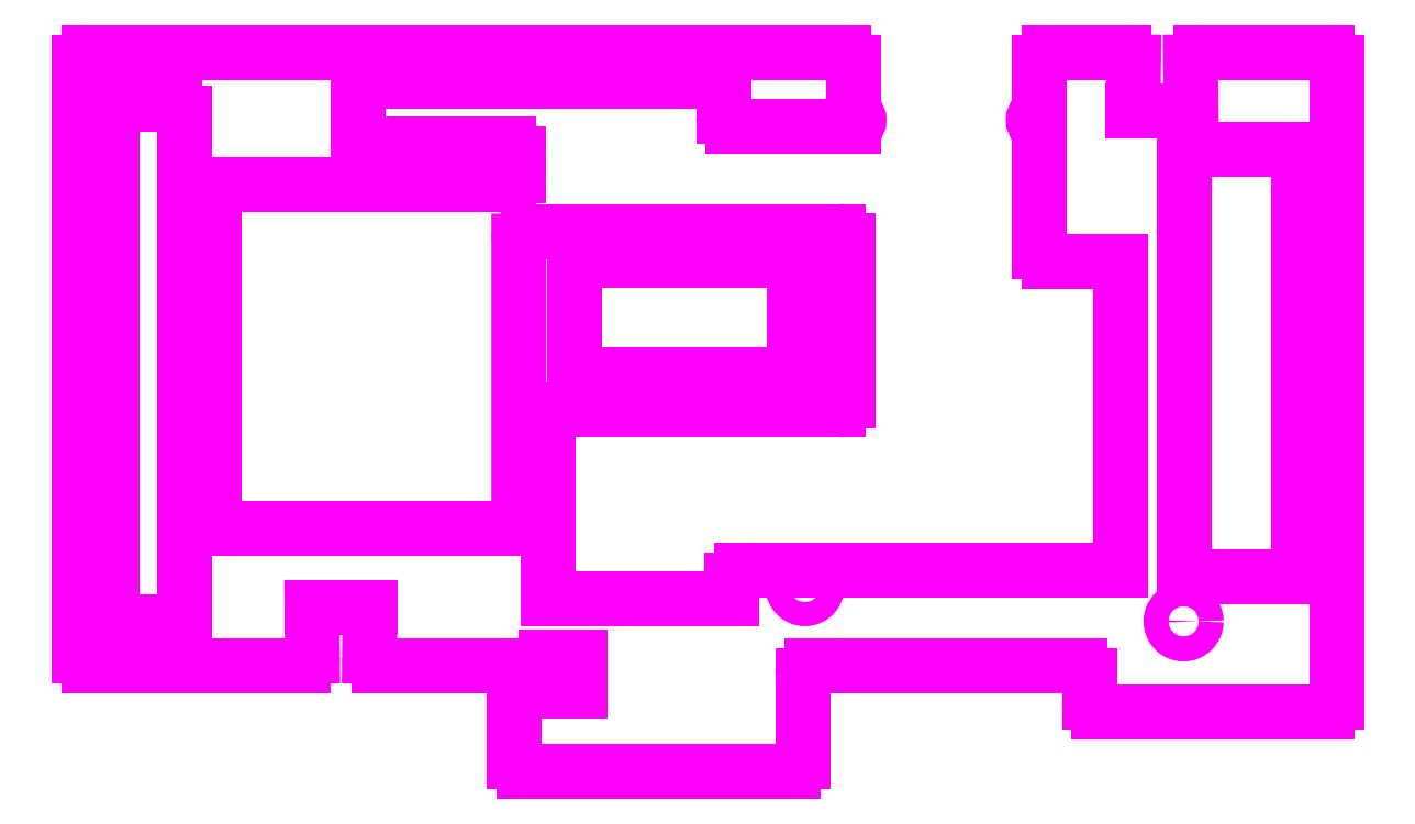
<metadata>
{"format":"dxf","ext":"dxf","renderer":"ezdxf+matplotlib","layout":"modelspace","background":"white","min_lineweight":24,"dpi":150}
</metadata>
<code>
0
SECTION
2
ENTITIES
0
LINE
8
KEEPOUTLAYER
10
179.1
20
159.3
30
0
11
179.1
21
182.8
31
0
0
LINE
8
KEEPOUTLAYER
10
179.1
20
182.8
30
0
11
224.4
21
182.8
31
0
0
LINE
8
KEEPOUTLAYER
10
224.4
20
159.3
30
0
11
224.4
21
182.8
31
0
0
LINE
8
KEEPOUTLAYER
10
179.1
20
159.3
30
0
11
224.4
21
159.3
31
0
0
LINE
8
KEEPOUTLAYER
10
211.8
20
210.6
30
0
11
236.6
21
210.6
31
0
0
LINE
8
KEEPOUTLAYER
10
167.4
20
200.5
30
0
11
167.4
21
204.9
31
0
0
LINE
8
KEEPOUTLAYER
10
291.9
20
118.9
30
0
11
291.9
21
182.7
31
0
0
LINE
8
KEEPOUTLAYER
10
284.6
20
182.7
30
0
11
291.9
21
182.7
31
0
0
LINE
8
KEEPOUTLAYER
10
78.56
20
225.9
30
0
11
234.6
21
225.9
31
0
0
LINE
8
KEEPOUTLAYER
10
236.6
20
213.1
30
0
11
236.6
21
223.9
31
0
0
LINE
8
KEEPOUTLAYER
10
211.6
20
112.9
30
0
11
211.6
21
116.9
31
0
0
LINE
8
KEEPOUTLAYER
10
213.6
20
118.9
30
0
11
229.6
21
118.9
31
0
0
LINE
8
KEEPOUTLAYER
10
235.6
20
153.9
30
0
11
235.6
21
186.9
31
0
0
LINE
8
KEEPOUTLAYER
10
169.4
20
188.9
30
0
11
233.6
21
188.9
31
0
0
LINE
8
KEEPOUTLAYER
10
236.6
20
210.6
30
0
11
236.6
21
210.6
31
0
0
LINE
8
KEEPOUTLAYER
10
173.6
20
112.9
30
0
11
173.6
21
151.9
31
0
0
LINE
8
KEEPOUTLAYER
10
173.6
20
112.9
30
0
11
211.6
21
112.9
31
0
0
LINE
8
KEEPOUTLAYER
10
173.6
20
151.9
30
0
11
233.6
21
151.9
31
0
0
LINE
8
KEEPOUTLAYER
10
167.4
20
127.5
30
0
11
167.4
21
186.9
31
0
0
LINE
8
KEEPOUTLAYER
10
104.4
20
198.5
30
0
11
165.4
21
198.5
31
0
0
LINE
8
KEEPOUTLAYER
10
104.4
20
127.5
30
0
11
167.4
21
127.5
31
0
0
LINE
8
KEEPOUTLAYER
10
104.4
20
127.5
30
0
11
104.4
21
198.5
31
0
0
LINE
8
KEEPOUTLAYER
10
336.6
20
91.54
30
0
11
336.6
21
223.9
31
0
0
LINE
8
KEEPOUTLAYER
10
287.4
20
89.54
30
0
11
334.6
21
89.54
31
0
0
LINE
8
KEEPOUTLAYER
10
285.4
20
91.54
30
0
11
285.4
21
97.04
31
0
0
LINE
8
KEEPOUTLAYER
10
228.1
20
99.04
30
0
11
283.4
21
99.04
31
0
0
LINE
8
KEEPOUTLAYER
10
226.1
20
79.19
30
0
11
226.1
21
97.04
31
0
0
LINE
8
KEEPOUTLAYER
10
168.6
20
77.19
30
0
11
224.1
21
77.19
31
0
0
LINE
8
KEEPOUTLAYER
10
166.6
20
79.19
30
0
11
166.6
21
97.04
31
0
0
LINE
8
KEEPOUTLAYER
10
138.6
20
99.04
30
0
11
164.6
21
99.04
31
0
0
LINE
8
KEEPOUTLAYER
10
76.56
20
101
30
0
11
76.56
21
223.9
31
0
0
LINE
8
KEEPOUTLAYER
10
229.6
20
118.9
30
0
11
291.9
21
118.9
31
0
0
LINE
8
KEEPOUTLAYER
10
173.1
20
93.94
30
0
11
173.1
21
100.9
31
0
0
LINE
8
KEEPOUTLAYER
10
173.1
20
100.9
30
0
11
180.1
21
100.9
31
0
0
LINE
8
KEEPOUTLAYER
10
180.1
20
93.94
30
0
11
180.1
21
100.9
31
0
0
LINE
8
KEEPOUTLAYER
10
173.1
20
93.94
30
0
11
180.1
21
93.94
31
0
0
LINE
8
KEEPOUTLAYER
10
98.29
20
110
30
0
11
98.29
21
213.2
31
0
0
LINE
8
KEEPOUTLAYER
10
85.25
20
108
30
0
11
96.29
21
108
31
0
0
LINE
8
KEEPOUTLAYER
10
83.25
20
110
30
0
11
83.25
21
213.2
31
0
0
LINE
8
KEEPOUTLAYER
10
85.25
20
215.2
30
0
11
96.29
21
215.2
31
0
0
LINE
8
KEEPOUTLAYER
10
134.3
20
208.9
30
0
11
134.3
21
217.9
31
0
0
LINE
8
KEEPOUTLAYER
10
136.3
20
206.9
30
0
11
165.4
21
206.9
31
0
0
LINE
8
KEEPOUTLAYER
10
136.3
20
219.9
30
0
11
207.8
21
219.9
31
0
0
LINE
8
KEEPOUTLAYER
10
209.8
20
212.6
30
0
11
209.8
21
217.9
31
0
0
LINE
8
KEEPOUTLAYER
10
328.6
20
119.5
30
0
11
328.6
21
203.9
31
0
0
LINE
8
KEEPOUTLAYER
10
307.2
20
205.9
30
0
11
326.6
21
205.9
31
0
0
LINE
8
KEEPOUTLAYER
10
305.2
20
119.5
30
0
11
305.2
21
203.9
31
0
0
LINE
8
KEEPOUTLAYER
10
307.2
20
117.5
30
0
11
326.6
21
117.5
31
0
0
LINE
8
KEEPOUTLAYER
10
277.1
20
225.9
30
0
11
292.6
21
225.9
31
0
0
LINE
8
KEEPOUTLAYER
10
275.1
20
213.1
30
0
11
275.1
21
223.9
31
0
0
LINE
8
KEEPOUTLAYER
10
275.1
20
189.4
30
0
11
275.1
21
210.6
31
0
0
LINE
8
KEEPOUTLAYER
10
275.1
20
184.7
30
0
11
275.1
21
189.4
31
0
0
LINE
8
KEEPOUTLAYER
10
277.1
20
182.7
30
0
11
284.6
21
182.7
31
0
0
LINE
8
KEEPOUTLAYER
10
78.56
20
99.04
30
0
11
122.8
21
99.04
31
0
0
LINE
8
KEEPOUTLAYER
10
124.7
20
111
30
0
11
136.7
21
111
31
0
0
LINE
8
KEEPOUTLAYER
10
124.7
20
111
30
0
11
124.8
21
101
31
0
0
LINE
8
KEEPOUTLAYER
10
136.6
20
101
30
0
11
136.7
21
111
31
0
0
LINE
8
KEEPOUTLAYER
10
294.5
20
213.9
30
0
11
294.6
21
223.9
31
0
0
LINE
8
KEEPOUTLAYER
10
306.4
20
223.9
30
0
11
306.5
21
213.9
31
0
0
LINE
8
KEEPOUTLAYER
10
294.5
20
213.9
30
0
11
306.5
21
213.9
31
0
0
LINE
8
KEEPOUTLAYER
10
308.4
20
225.9
30
0
11
334.6
21
225.9
31
0
0
ARC
8
KEEPOUTLAYER
10
165.4
20
204.9
30
0
40
2
50
0
51
90
0
ARC
8
KEEPOUTLAYER
10
213.6
20
116.9
30
0
40
2
50
90
51
180
0
ARC
8
KEEPOUTLAYER
10
233.6
20
153.9
30
0
40
2
50
270
51
0
0
ARC
8
KEEPOUTLAYER
10
233.6
20
186.9
30
0
40
2
50
0
51
90
0
ARC
8
KEEPOUTLAYER
10
165.4
20
200.5
30
0
40
2
50
270
51
0
0
ARC
8
KEEPOUTLAYER
10
234.6
20
223.9
30
0
40
2
50
0
51
90
0
ARC
8
KEEPOUTLAYER
10
236.6
20
211.9
30
0
40
1.25
50
270
51
90
0
ARC
8
KEEPOUTLAYER
10
169.4
20
186.9
30
0
40
2
50
90
51
180
0
ARC
8
KEEPOUTLAYER
10
334.6
20
223.9
30
0
40
2
50
0
51
90
0
ARC
8
KEEPOUTLAYER
10
334.6
20
91.54
30
0
40
2
50
270
51
0
0
ARC
8
KEEPOUTLAYER
10
287.4
20
91.54
30
0
40
2
50
180
51
270
0
ARC
8
KEEPOUTLAYER
10
283.4
20
97.04
30
0
40
2
50
0
51
90
0
ARC
8
KEEPOUTLAYER
10
228.1
20
97.04
30
0
40
2
50
90
51
180
0
ARC
8
KEEPOUTLAYER
10
224.1
20
79.19
30
0
40
2
50
270
51
0
0
ARC
8
KEEPOUTLAYER
10
168.6
20
79.19
30
0
40
2
50
180
51
270
0
ARC
8
KEEPOUTLAYER
10
164.6
20
97.04
30
0
40
2
50
0
51
90
0
ARC
8
KEEPOUTLAYER
10
78.56
20
101
30
0
40
2
50
180
51
270
0
ARC
8
KEEPOUTLAYER
10
78.56
20
223.9
30
0
40
2
50
90
51
180
0
CIRCLE
8
KEEPOUTLAYER
10
226.6
20
115.4
30
0
40
2.5
0
CIRCLE
8
KEEPOUTLAYER
10
304.9
20
108.2
30
0
40
2.6
0
ARC
8
KEEPOUTLAYER
10
85.25
20
110
30
0
40
2
50
180
51
270
0
ARC
8
KEEPOUTLAYER
10
96.29
20
110
30
0
40
2
50
270
51
0
0
ARC
8
KEEPOUTLAYER
10
85.25
20
213.2
30
0
40
2
50
90
51
180
0
ARC
8
KEEPOUTLAYER
10
96.29
20
213.2
30
0
40
2
50
0
51
90
0
ARC
8
KEEPOUTLAYER
10
211.8
20
212.6
30
0
40
2
50
180
51
270
0
ARC
8
KEEPOUTLAYER
10
207.8
20
217.9
30
0
40
2
50
0
51
90
0
ARC
8
KEEPOUTLAYER
10
136.3
20
208.9
30
0
40
2
50
180
51
270
0
ARC
8
KEEPOUTLAYER
10
136.3
20
217.9
30
0
40
2
50
90
51
180
0
ARC
8
KEEPOUTLAYER
10
326.6
20
119.5
30
0
40
2
50
270
51
0
0
ARC
8
KEEPOUTLAYER
10
326.6
20
203.9
30
0
40
2
50
0
51
90
0
ARC
8
KEEPOUTLAYER
10
307.2
20
119.5
30
0
40
2
50
180
51
270
0
ARC
8
KEEPOUTLAYER
10
307.2
20
203.9
30
0
40
2
50
90
51
180
0
ARC
8
KEEPOUTLAYER
10
275.1
20
211.9
30
0
40
1.25
50
90
51
270
0
ARC
8
KEEPOUTLAYER
10
277.1
20
223.9
30
0
40
2
50
90
51
180
0
ARC
8
KEEPOUTLAYER
10
277.1
20
184.7
30
0
40
2
50
180
51
270
0
ARC
8
KEEPOUTLAYER
10
122.8
20
101
30
0
40
2
50
270
51
0
0
ARC
8
KEEPOUTLAYER
10
138.6
20
101
30
0
40
2
50
180
51
270
0
ARC
8
KEEPOUTLAYER
10
292.6
20
223.9
30
0
40
2
50
0
51
90
0
ARC
8
KEEPOUTLAYER
10
308.4
20
223.9
30
0
40
2
50
90
51
180
0
ENDSEC
0
EOF

</code>
